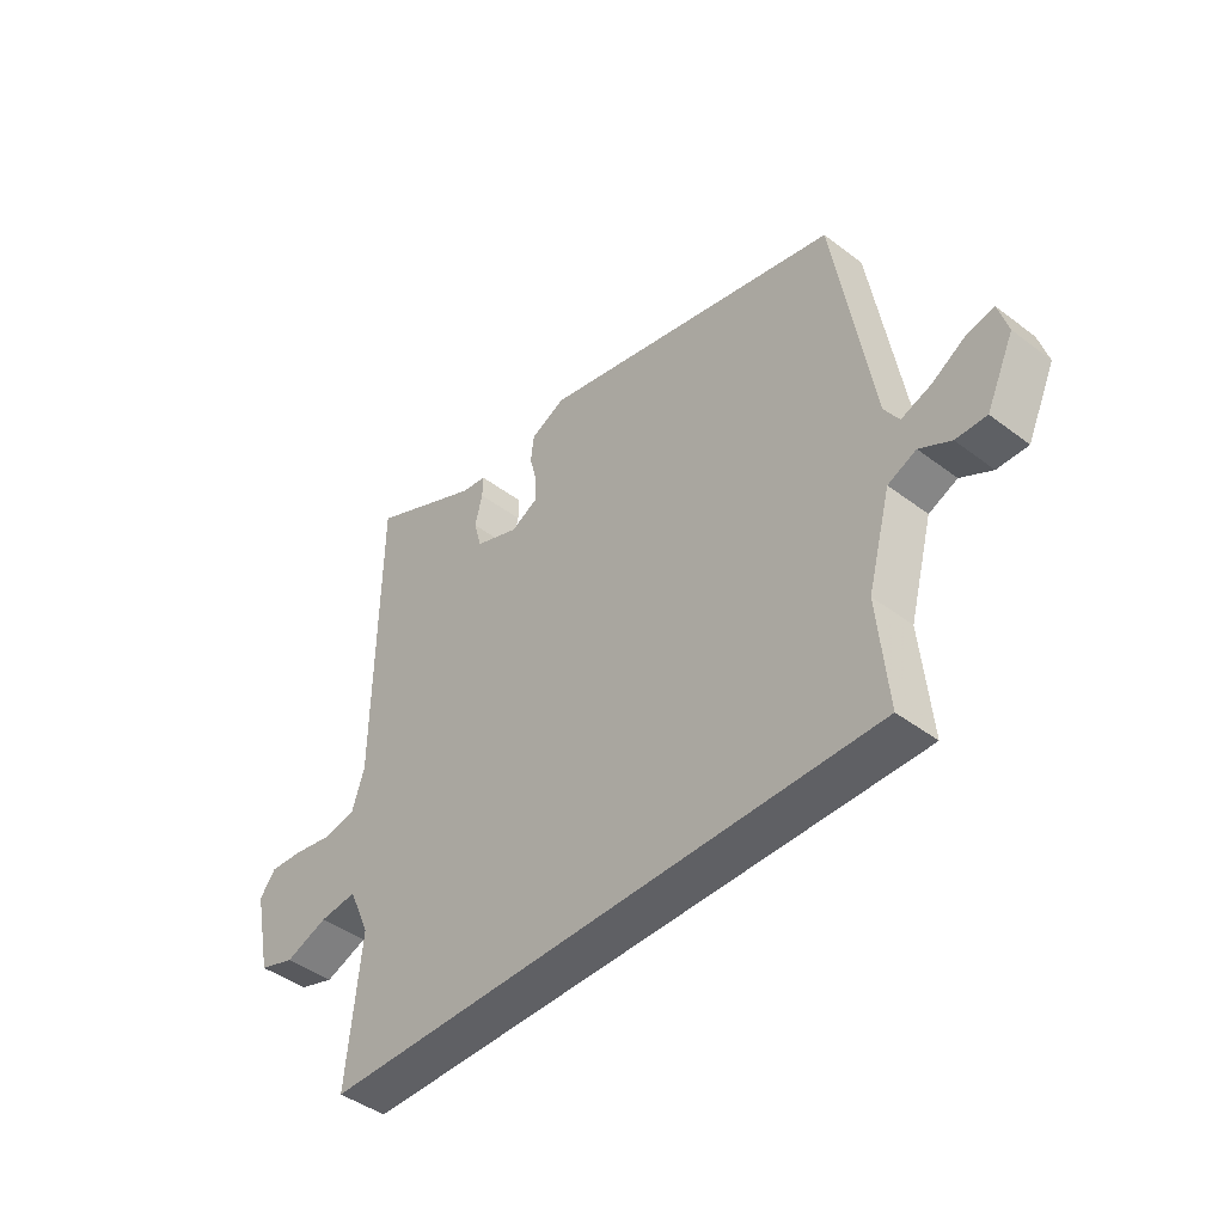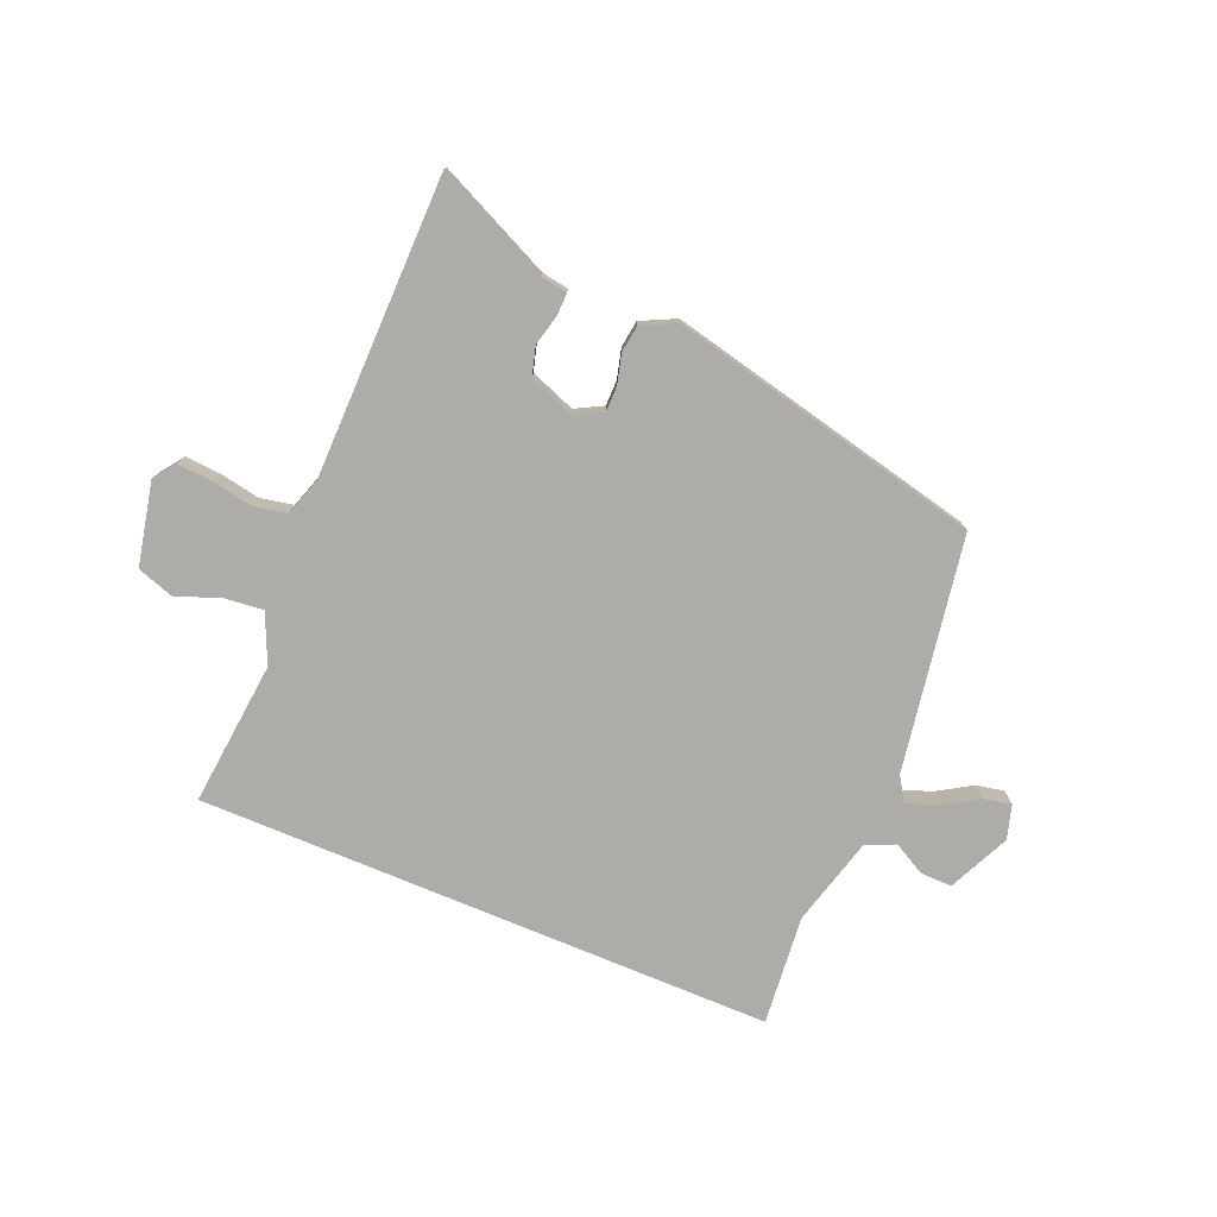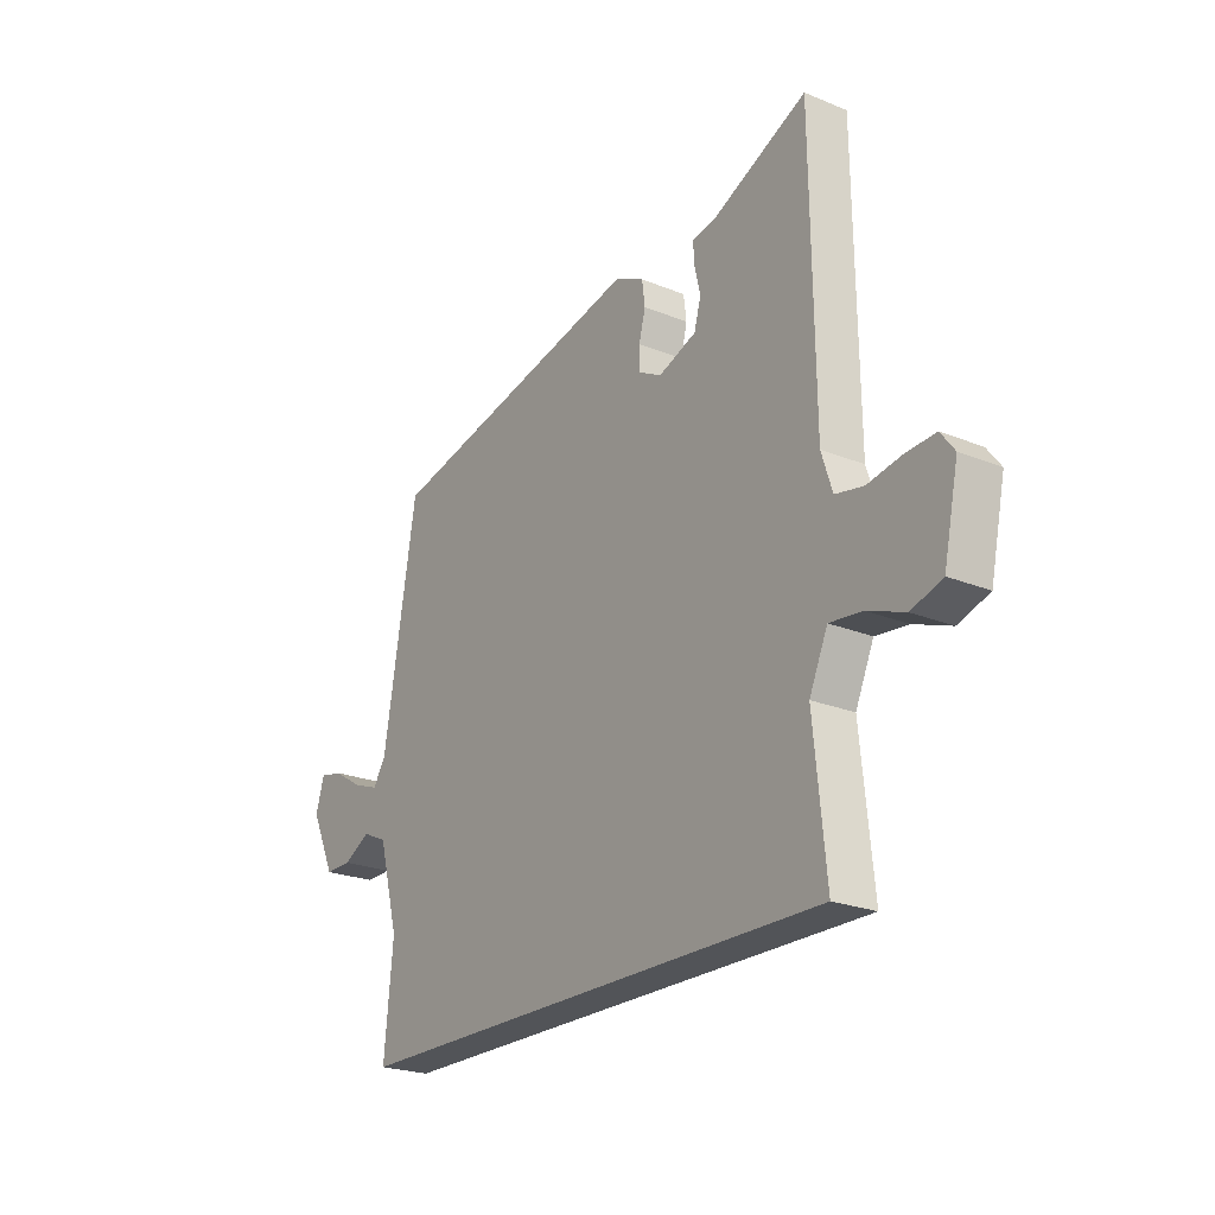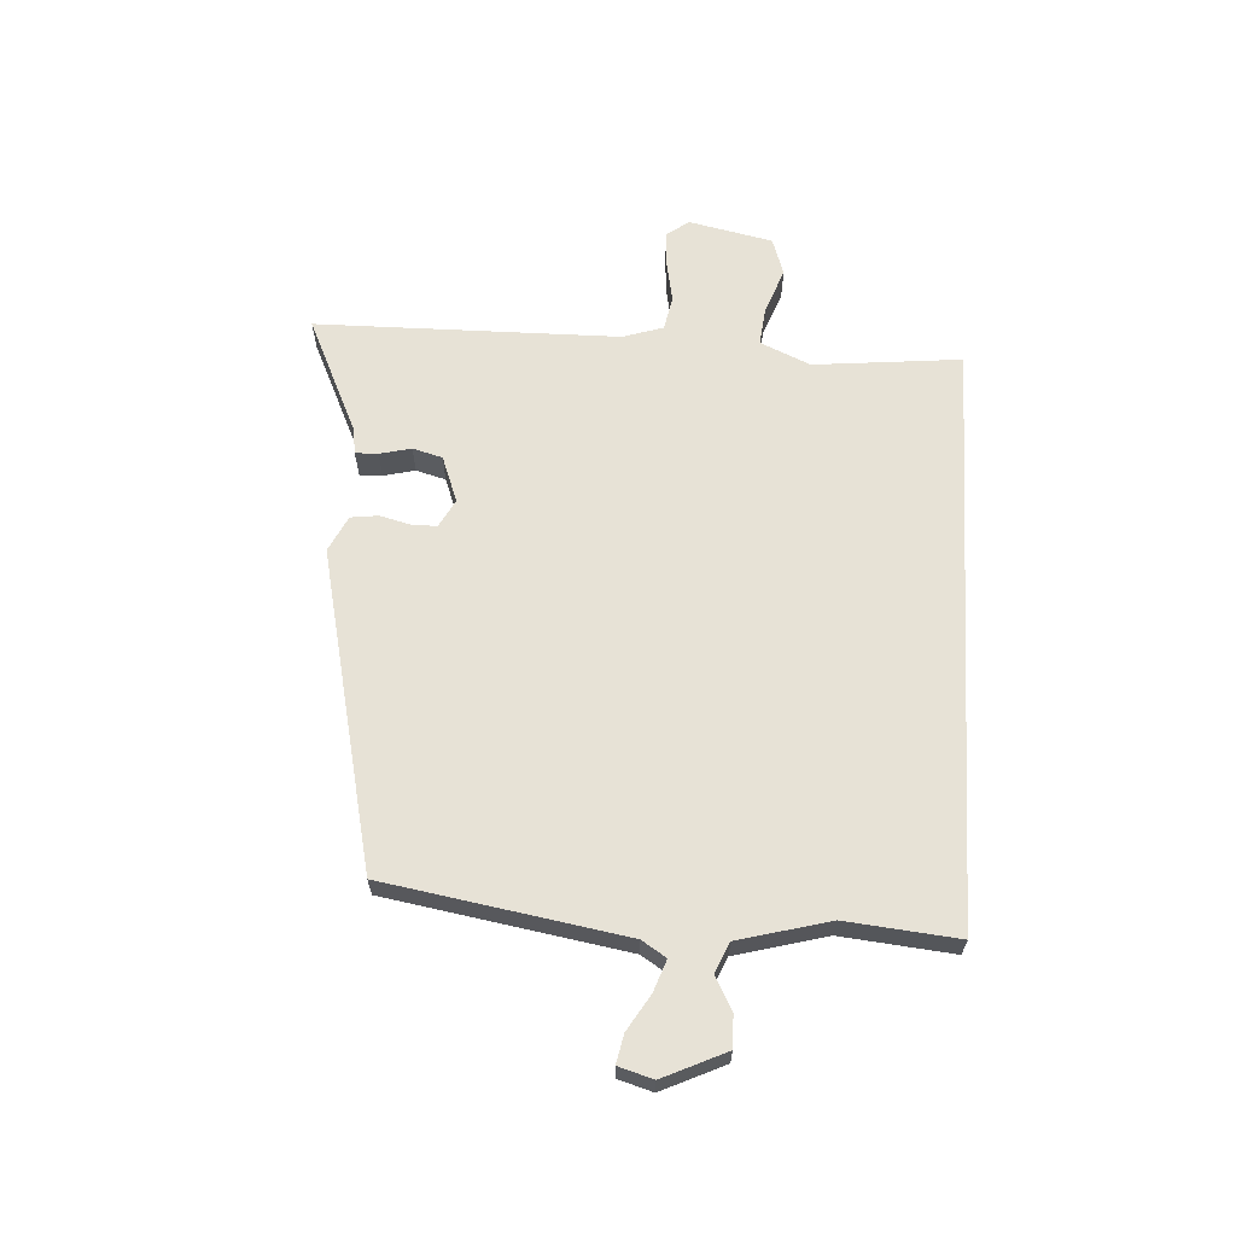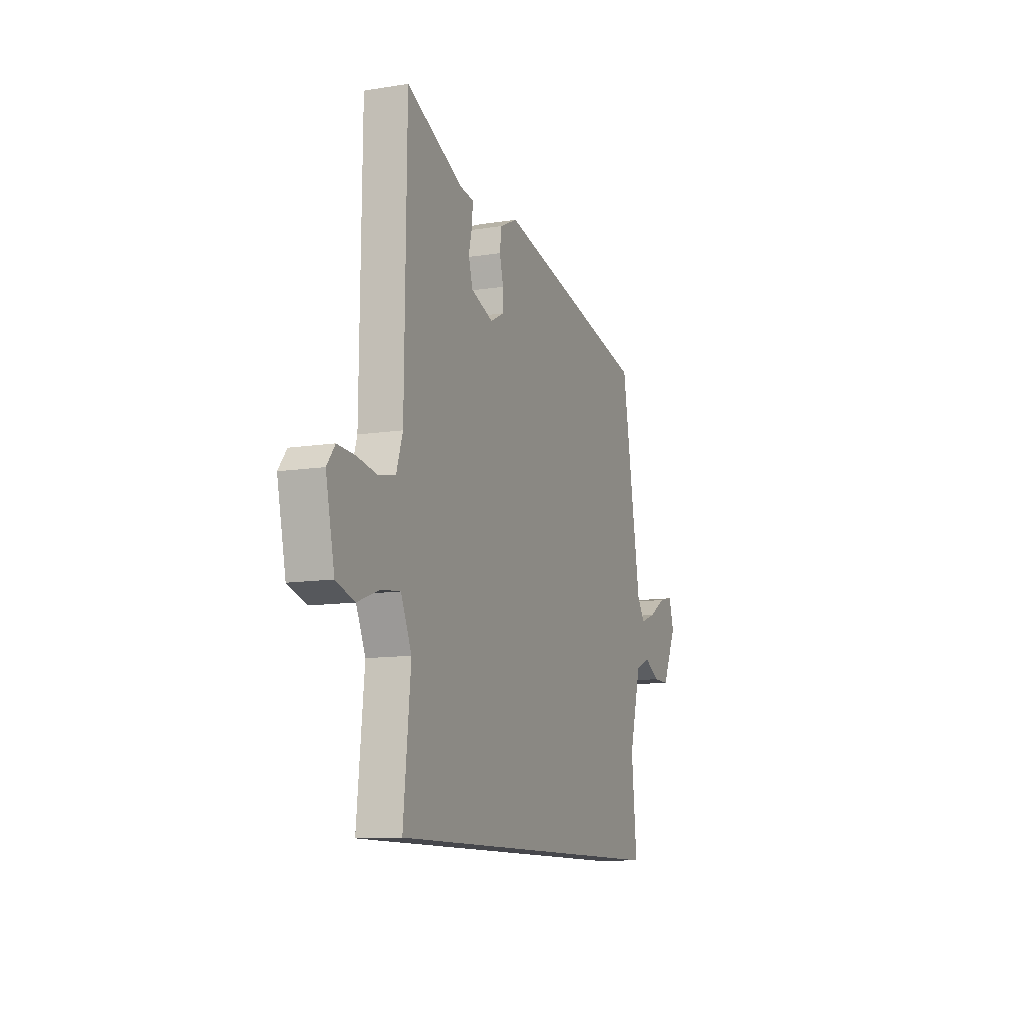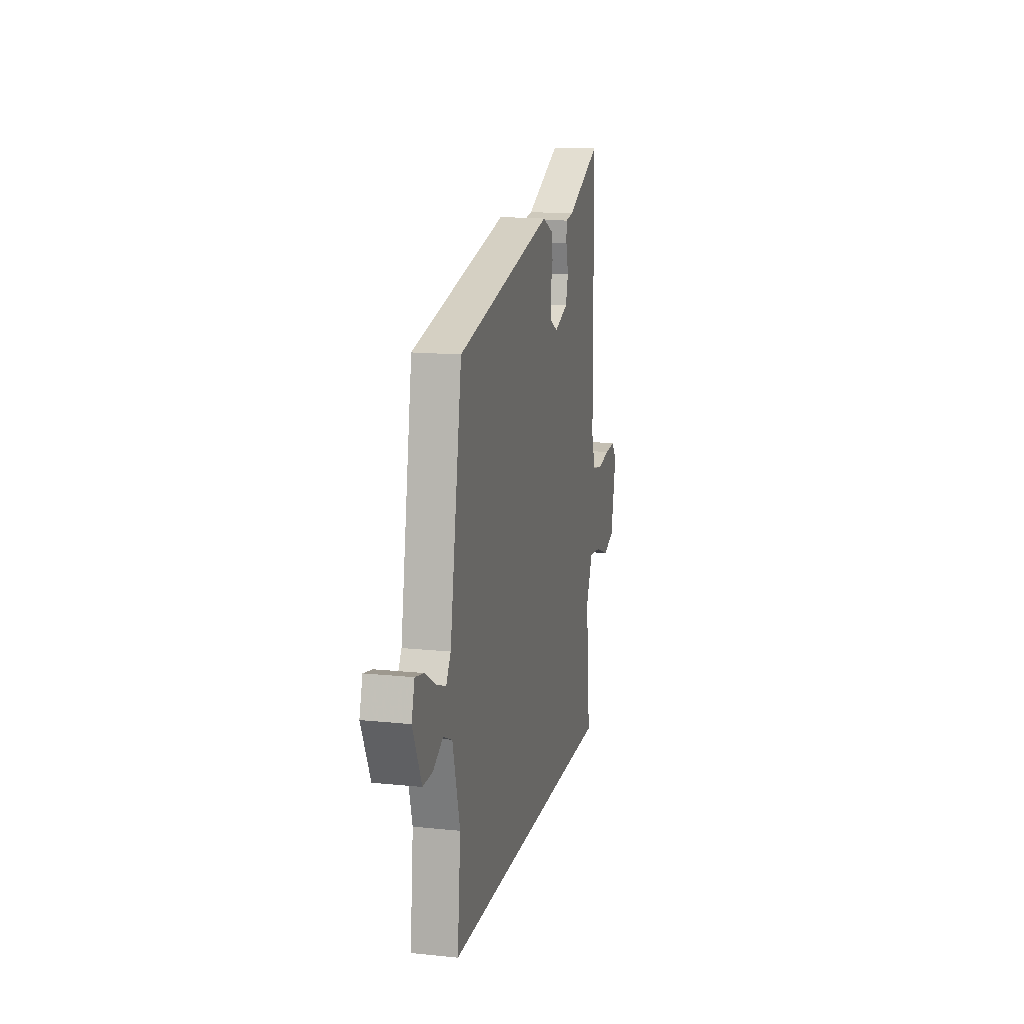
<metadata>
{"format":"obj","ext":"obj","renderer":"f3d","projection":"perspective","resolution":1024,"background":"white","views":[{"elev":-43.9,"azim":48.4,"up":"+Z"},{"elev":-76.7,"azim":-22.7,"up":"+Y"},{"elev":-23.0,"azim":-124.8,"up":"+Z"},{"elev":63.7,"azim":93.5,"up":"+Y"},{"elev":-10.9,"azim":-68.3,"up":"+Z"},{"elev":14.3,"azim":102.9,"up":"+Z"}]}
</metadata>
<code>
v -0.498 0.07 -0.5
v -0.473 0.07 -0.252
v -0.51 0.07 -0.168
v -0.576 0.07 -0.175
v -0.651 0.07 -0.203
v -0.714 0.07 -0.182
v -0.744 0.07 -0.041
v -0.716 0.07 -0.004
v -0.656 0.07 -0.008
v -0.587 0.07 -0.021
v -0.53 0.07 -0.01
v -0.508 0.07 0.058
v -0.502 0.07 0.568
v -0.307 0.07 0.477
v -0.262 0.07 0.47
v -0.263 0.07 0.432
v -0.276 0.07 0.379
v -0.262 0.07 0.329
v -0.185 0.07 0.3
v -0.138 0.07 0.325
v -0.138 0.07 0.368
v -0.151 0.07 0.419
v -0.145 0.07 0.465
v -0.085 0.07 0.494
v 0.45 0.07 0.371
v 0.517 0.07 -0.03
v 0.543 0.07 -0.071
v 0.596 0.07 -0.052
v 0.655 0.07 -0.016
v 0.703 0.07 -0.006
v 0.72 0.07 -0.064
v 0.671 0.07 -0.169
v 0.617 0.07 -0.168
v 0.562 0.07 -0.138
v 0.512 0.07 -0.16
v 0.471 0.07 -0.312
v 0.489 0.07 -0.5
v -0.498 0 -0.5
v -0.473 0 -0.252
v -0.51 0 -0.168
v -0.576 0 -0.175
v -0.651 0 -0.203
v -0.714 0 -0.182
v -0.744 0 -0.041
v -0.716 0 -0.004
v -0.656 0 -0.008
v -0.587 0 -0.021
v -0.53 0 -0.01
v -0.508 0 0.058
v -0.502 0 0.568
v -0.307 0 0.477
v -0.262 0 0.47
v -0.263 0 0.432
v -0.276 0 0.379
v -0.262 0 0.329
v -0.185 0 0.3
v -0.138 0 0.325
v -0.138 0 0.368
v -0.151 0 0.419
v -0.145 0 0.465
v -0.085 0 0.494
v 0.45 0 0.371
v 0.517 0 -0.03
v 0.543 0 -0.071
v 0.596 0 -0.052
v 0.655 0 -0.016
v 0.703 0 -0.006
v 0.72 0 -0.064
v 0.671 0 -0.169
v 0.617 0 -0.168
v 0.562 0 -0.138
v 0.512 0 -0.16
v 0.471 0 -0.312
v 0.489 0 -0.5
f 36 37 1 2
f 35 36 2 3
f 34 35 3
f 32 33 34
f 31 32 34
f 30 31 34
f 29 30 34
f 28 29 34
f 27 28 34
f 26 27 34 3
f 24 25 26
f 23 24 26
f 22 23 26
f 21 22 26
f 20 21 26
f 26 3 4
f 20 26 4
f 19 20 4
f 18 19 4 5
f 17 18 5
f 14 15 16 17
f 12 13 14 17
f 11 12 17
f 11 17 5
f 10 11 5 6
f 8 9 10
f 7 8 10
f 6 7 10
f 39 38 74 73
f 40 39 73 72
f 40 72 71
f 71 70 69
f 71 69 68
f 71 68 67
f 71 67 66
f 71 66 65
f 71 65 64
f 40 71 64 63
f 63 62 61
f 63 61 60
f 63 60 59
f 63 59 58
f 63 58 57
f 41 40 63
f 41 63 57
f 41 57 56
f 42 41 56 55
f 42 55 54
f 54 53 52 51
f 54 51 50 49
f 54 49 48
f 42 54 48
f 43 42 48 47
f 47 46 45
f 47 45 44
f 47 44 43
f 1 38 39 2
f 2 39 40 3
f 3 40 41 4
f 4 41 42 5
f 5 42 43 6
f 6 43 44 7
f 7 44 45 8
f 8 45 46 9
f 9 46 47 10
f 10 47 48 11
f 11 48 49 12
f 12 49 50 13
f 13 50 51 14
f 14 51 52 15
f 15 52 53 16
f 16 53 54 17
f 17 54 55 18
f 18 55 56 19
f 19 56 57 20
f 20 57 58 21
f 21 58 59 22
f 22 59 60 23
f 23 60 61 24
f 24 61 62 25
f 25 62 63 26
f 26 63 64 27
f 27 64 65 28
f 28 65 66 29
f 29 66 67 30
f 30 67 68 31
f 31 68 69 32
f 32 69 70 33
f 33 70 71 34
f 34 71 72 35
f 35 72 73 36
f 36 73 74 37
f 37 74 38 1

</code>
